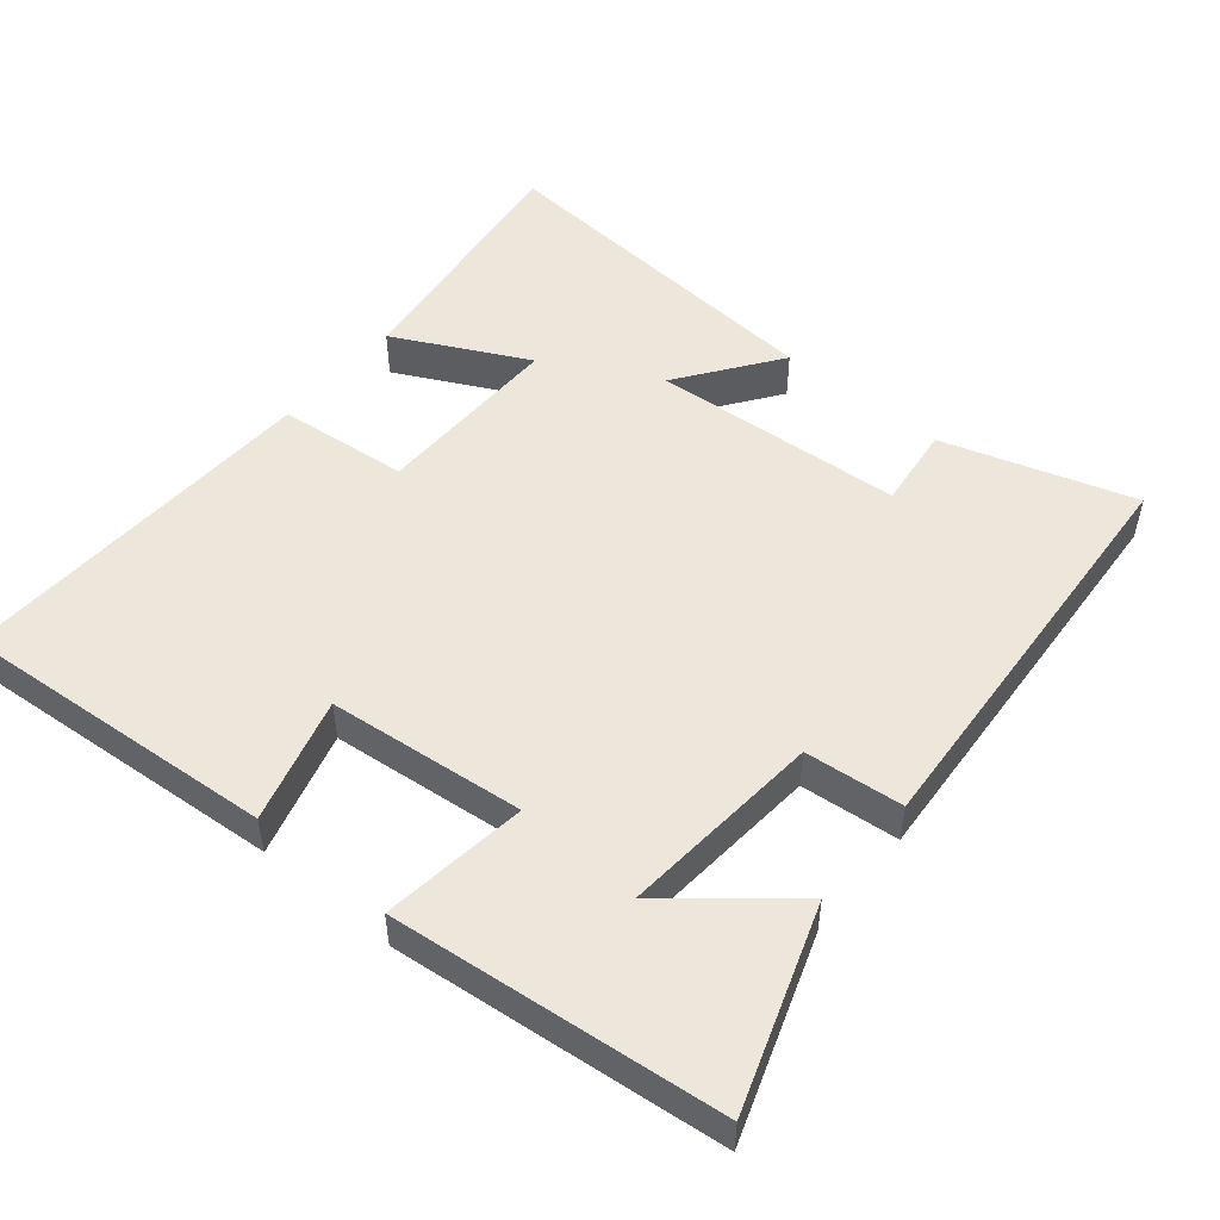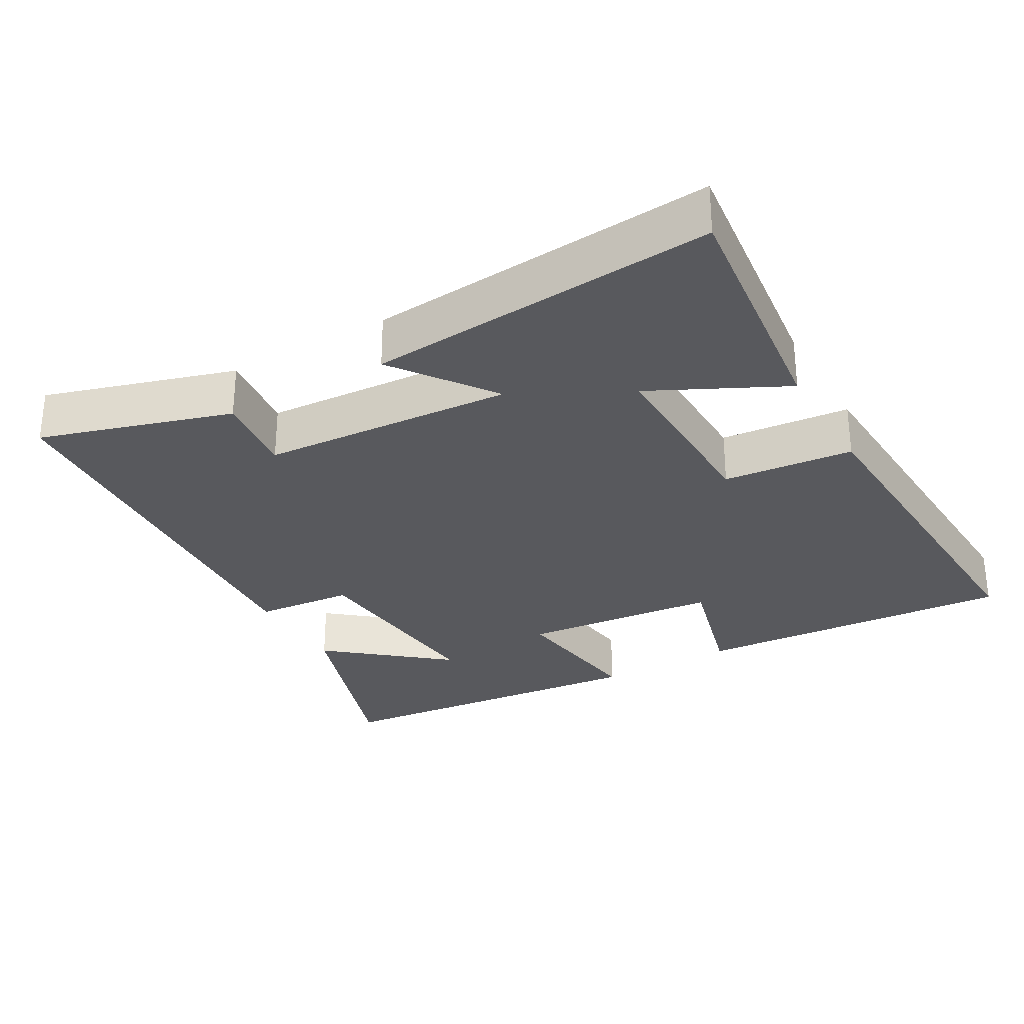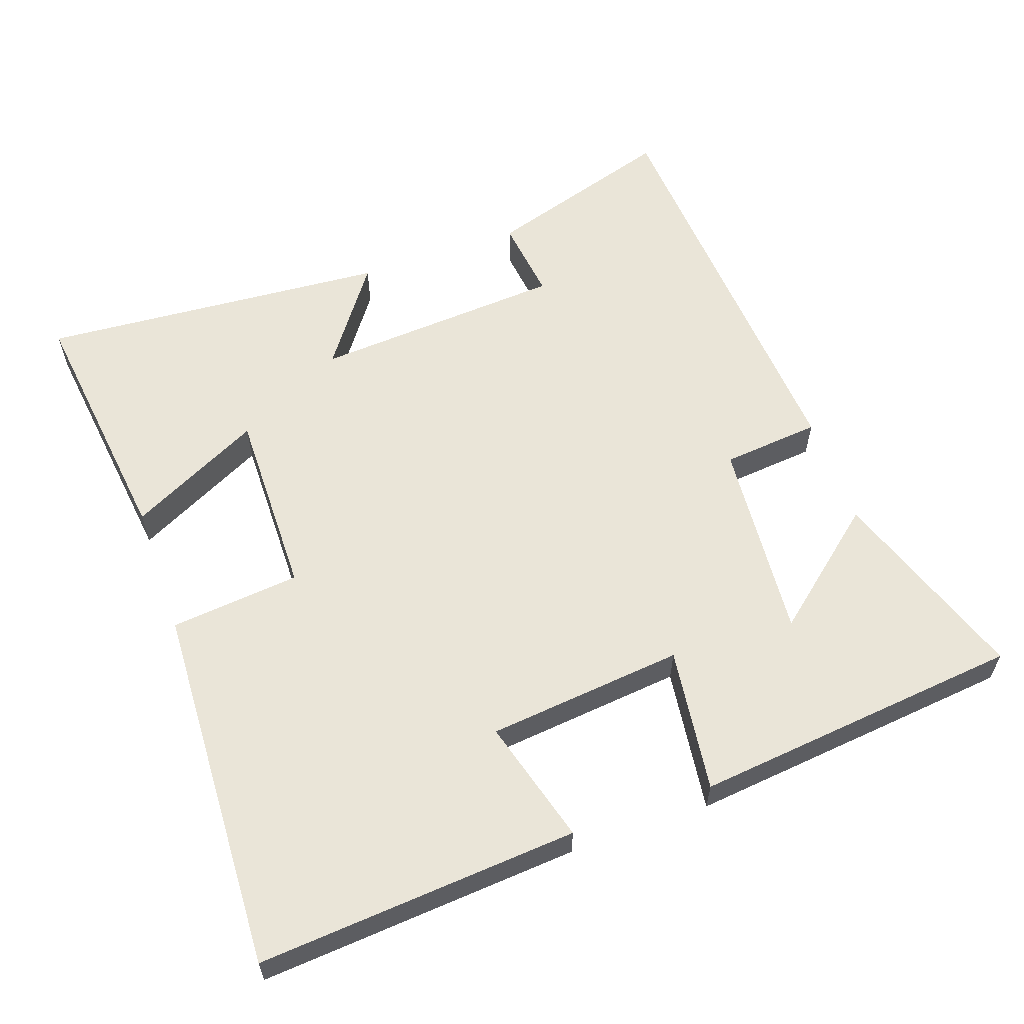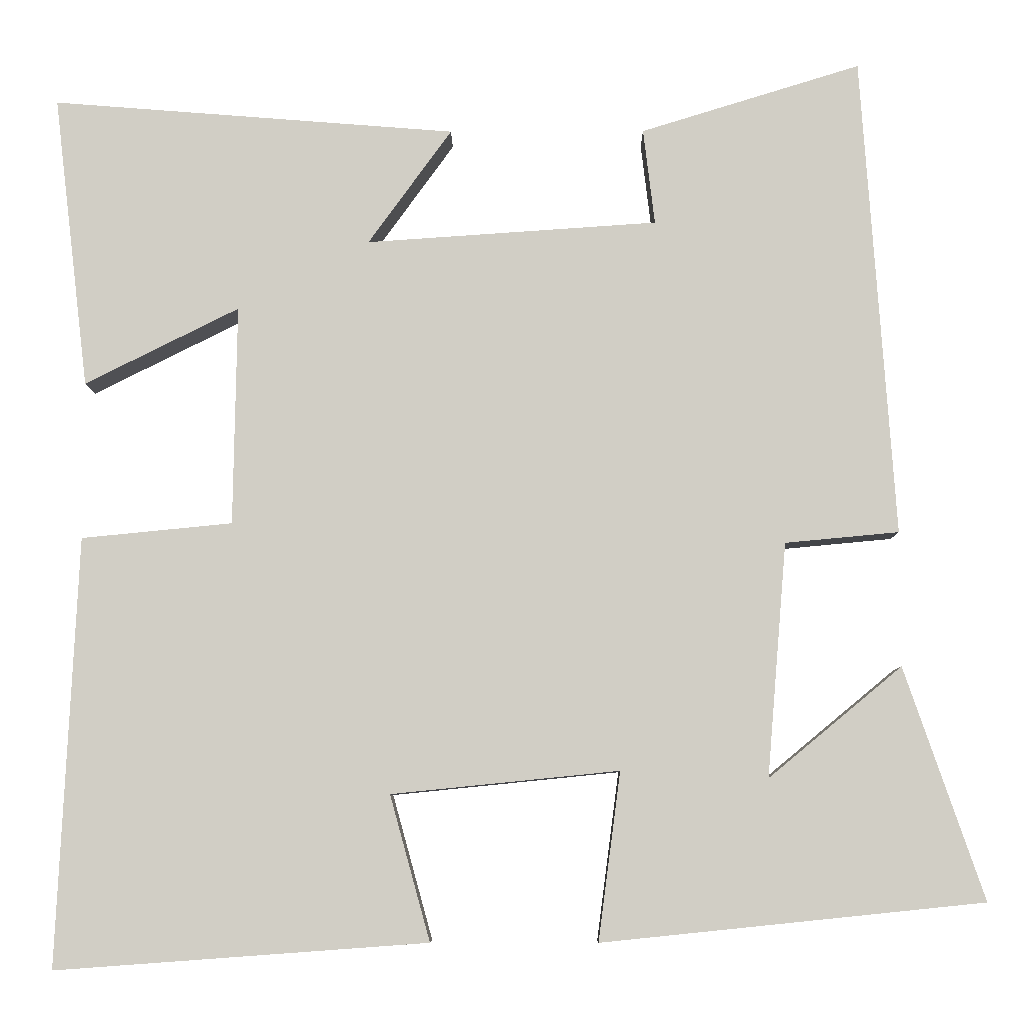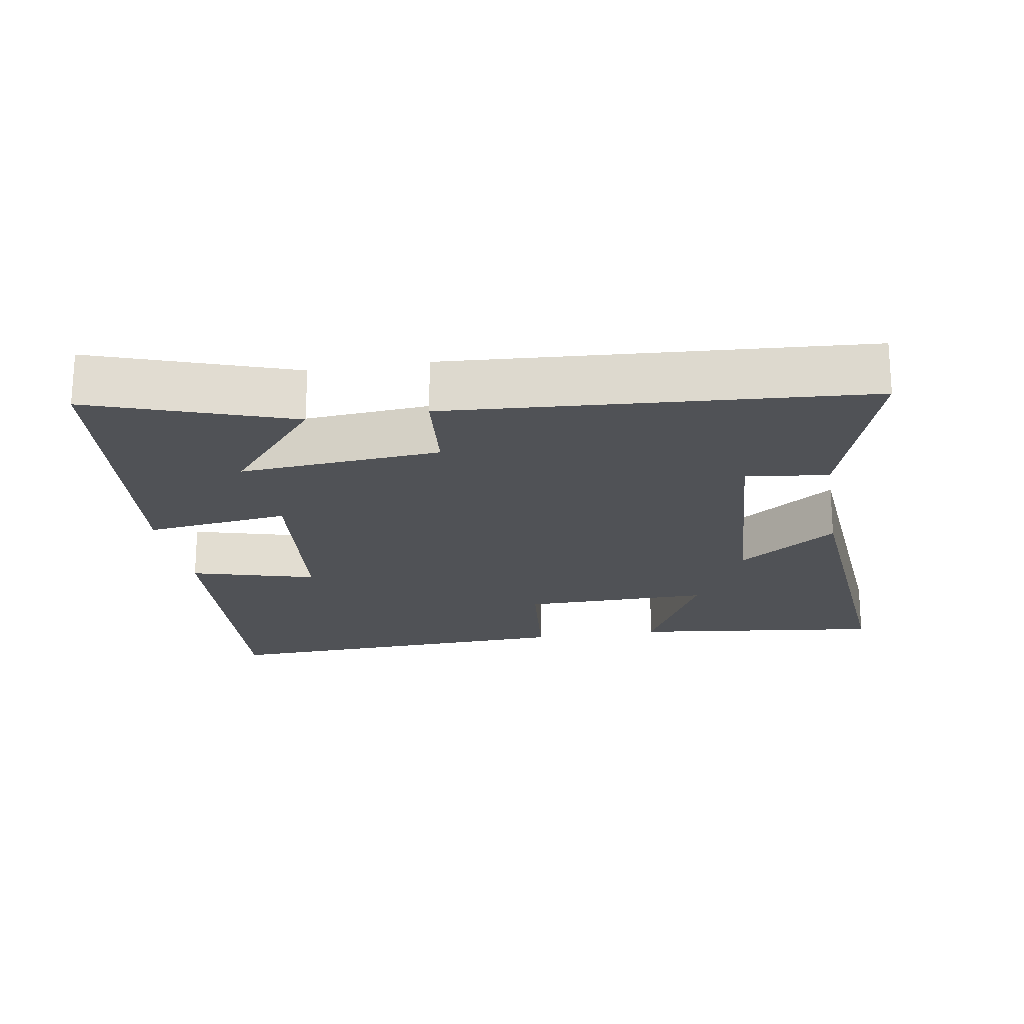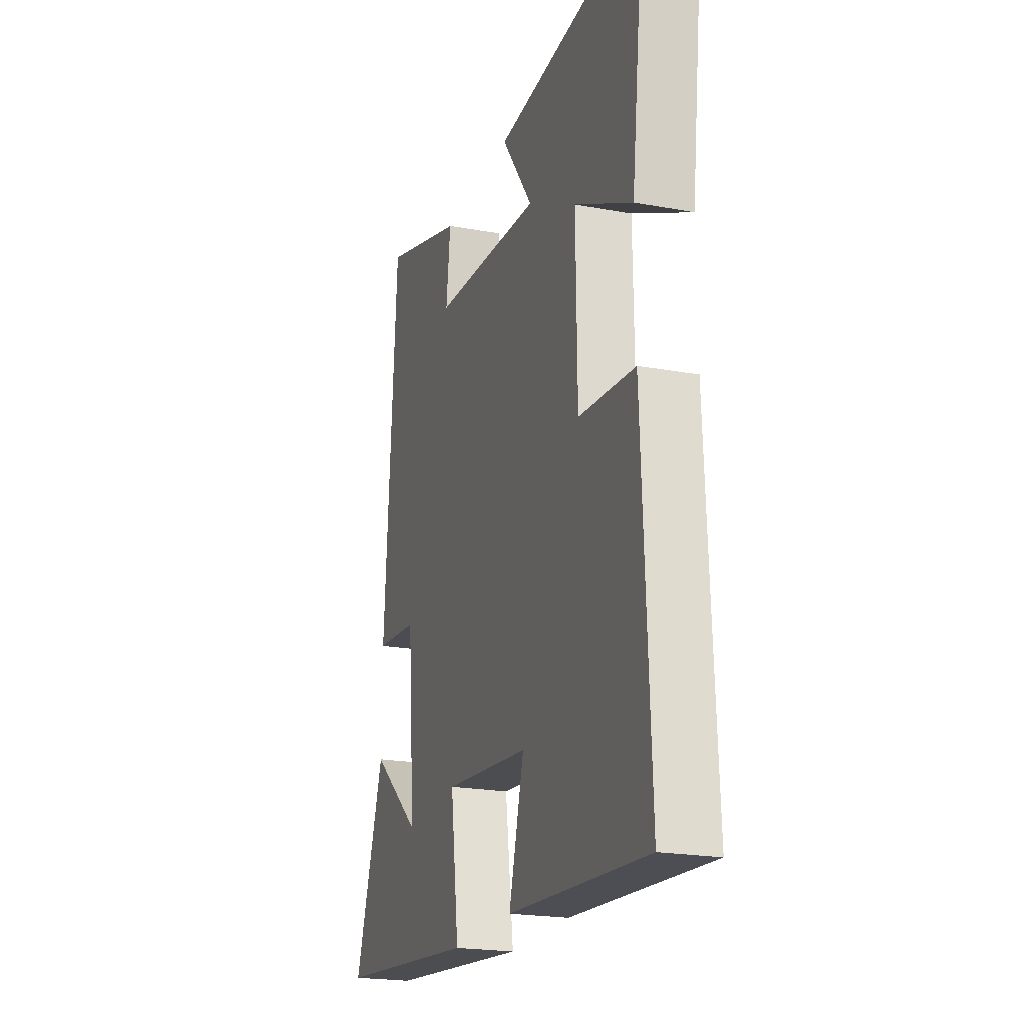
<metadata>
{"format":"obj","ext":"obj","renderer":"f3d","projection":"perspective","resolution":1024,"background":"white","views":[{"elev":50.8,"azim":-140.4,"up":"+Y"},{"elev":-29.8,"azim":29.9,"up":"+Y"},{"elev":59.4,"azim":160.5,"up":"+Y"},{"elev":-7.4,"azim":-179.4,"up":"+Z"},{"elev":-20.6,"azim":-80.6,"up":"+Y"},{"elev":-21.3,"azim":71.9,"up":"+Z"}]}
</metadata>
<code>
v -0.46 0.07 0.583
v -0.191 0.07 0.5
v -0.205 0.07 0.383
v 0.151 0.07 0.359
v 0.049 0.07 0.5
v 0.543 0.07 0.539
v 0.5 0.07 0.181
v 0.312 0.07 0.275
v 0.316 0.07 0.007
v 0.5 0.07 -0.011
v 0.524 0.07 -0.533
v 0.071 0.07 -0.5
v 0.12 0.07 -0.323
v -0.158 0.07 -0.295
v -0.131 0.07 -0.5
v -0.597 0.07 -0.452
v -0.5 0.07 -0.169
v -0.337 0.07 -0.304
v -0.361 0.07 -0.018
v -0.5 0.07 -0.005
v -0.46 0 0.583
v -0.191 0 0.5
v -0.205 0 0.383
v 0.151 0 0.359
v 0.049 0 0.5
v 0.543 0 0.539
v 0.5 0 0.181
v 0.312 0 0.275
v 0.316 0 0.007
v 0.5 0 -0.011
v 0.524 0 -0.533
v 0.071 0 -0.5
v 0.12 0 -0.323
v -0.158 0 -0.295
v -0.131 0 -0.5
v -0.597 0 -0.452
v -0.5 0 -0.169
v -0.337 0 -0.304
v -0.361 0 -0.018
v -0.5 0 -0.005
f 1 2 3
f 20 1 3
f 19 20 3
f 18 19 3 4
f 15 16 17 18
f 14 15 18
f 14 18 4
f 13 14 4
f 11 12 13
f 10 11 13
f 9 10 13
f 8 9 13 4
f 6 7 8
f 5 6 8
f 4 5 8
f 23 22 21
f 23 21 40
f 23 40 39
f 24 23 39 38
f 38 37 36 35
f 38 35 34
f 24 38 34
f 24 34 33
f 33 32 31
f 33 31 30
f 33 30 29
f 24 33 29 28
f 28 27 26
f 28 26 25
f 28 25 24
f 1 21 22 2
f 2 22 23 3
f 3 23 24 4
f 4 24 25 5
f 5 25 26 6
f 6 26 27 7
f 7 27 28 8
f 8 28 29 9
f 9 29 30 10
f 10 30 31 11
f 11 31 32 12
f 12 32 33 13
f 13 33 34 14
f 14 34 35 15
f 15 35 36 16
f 16 36 37 17
f 17 37 38 18
f 18 38 39 19
f 19 39 40 20
f 20 40 21 1

</code>
